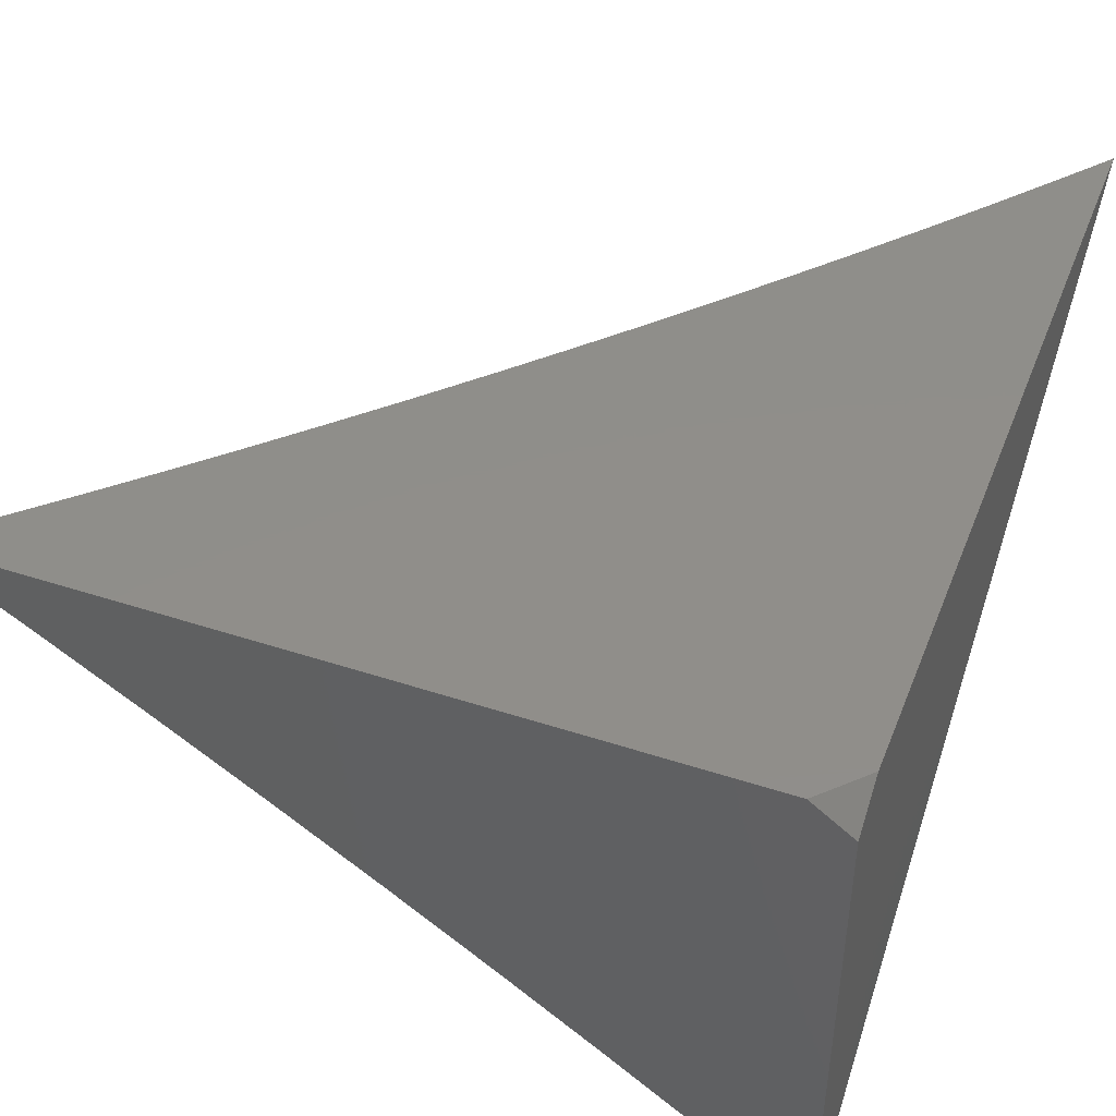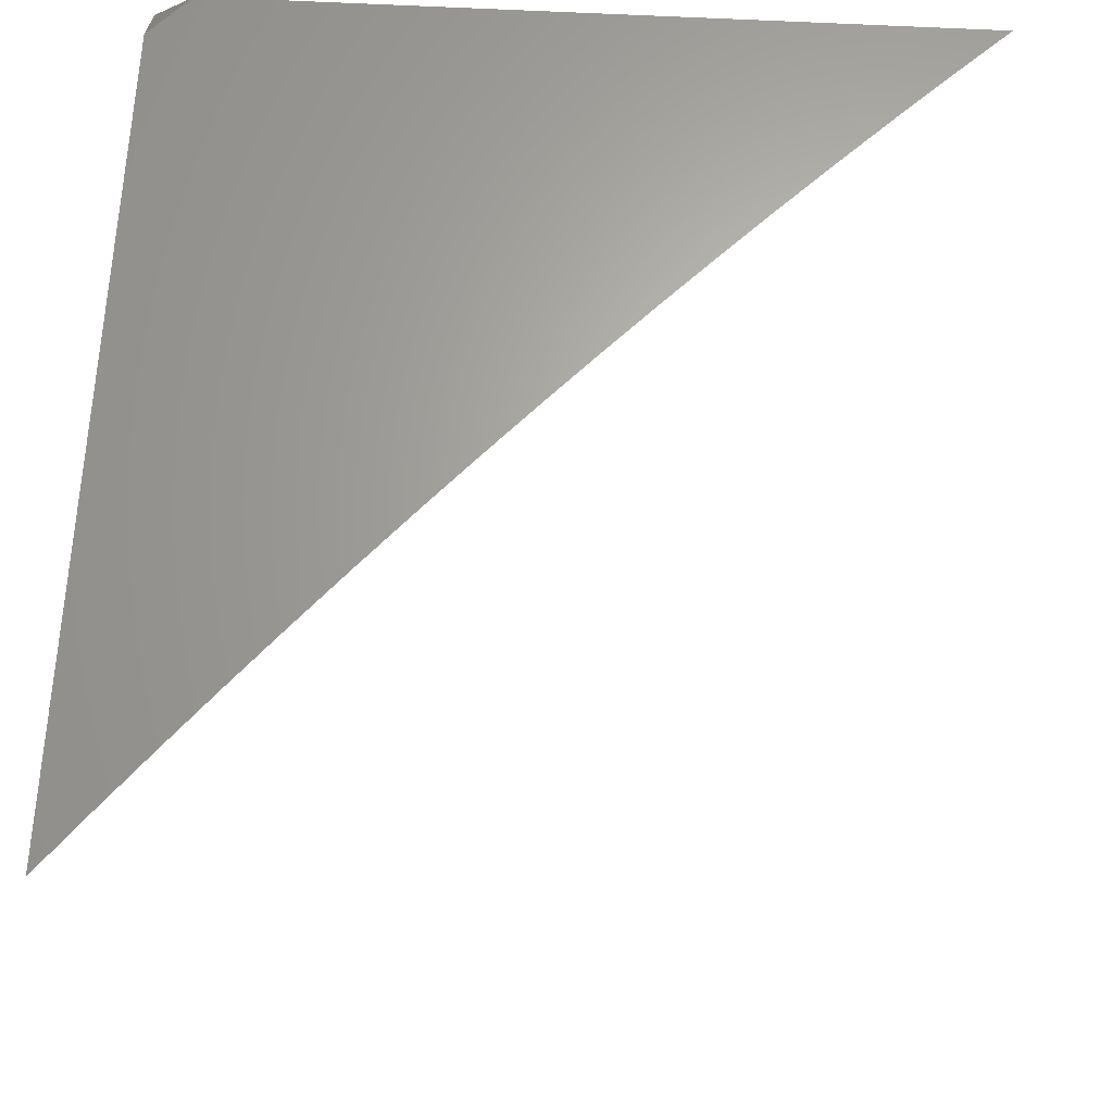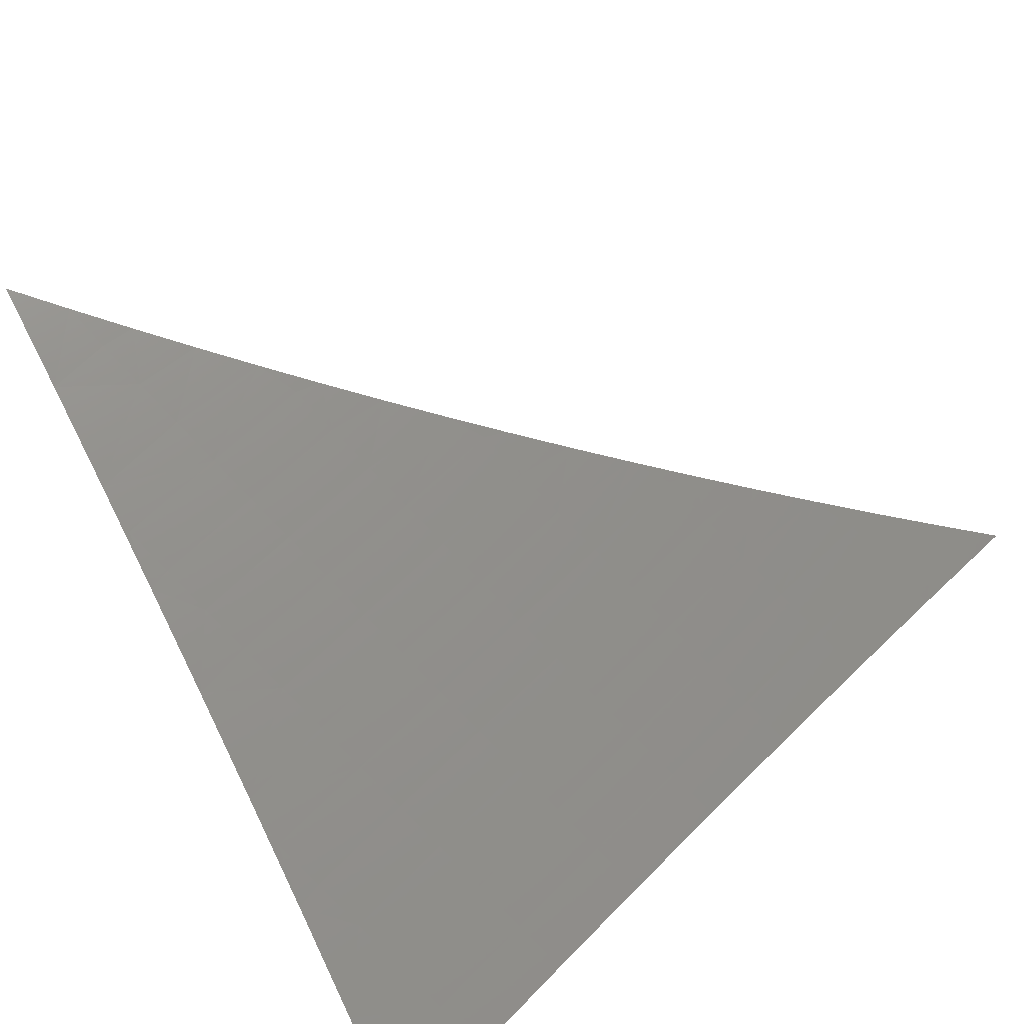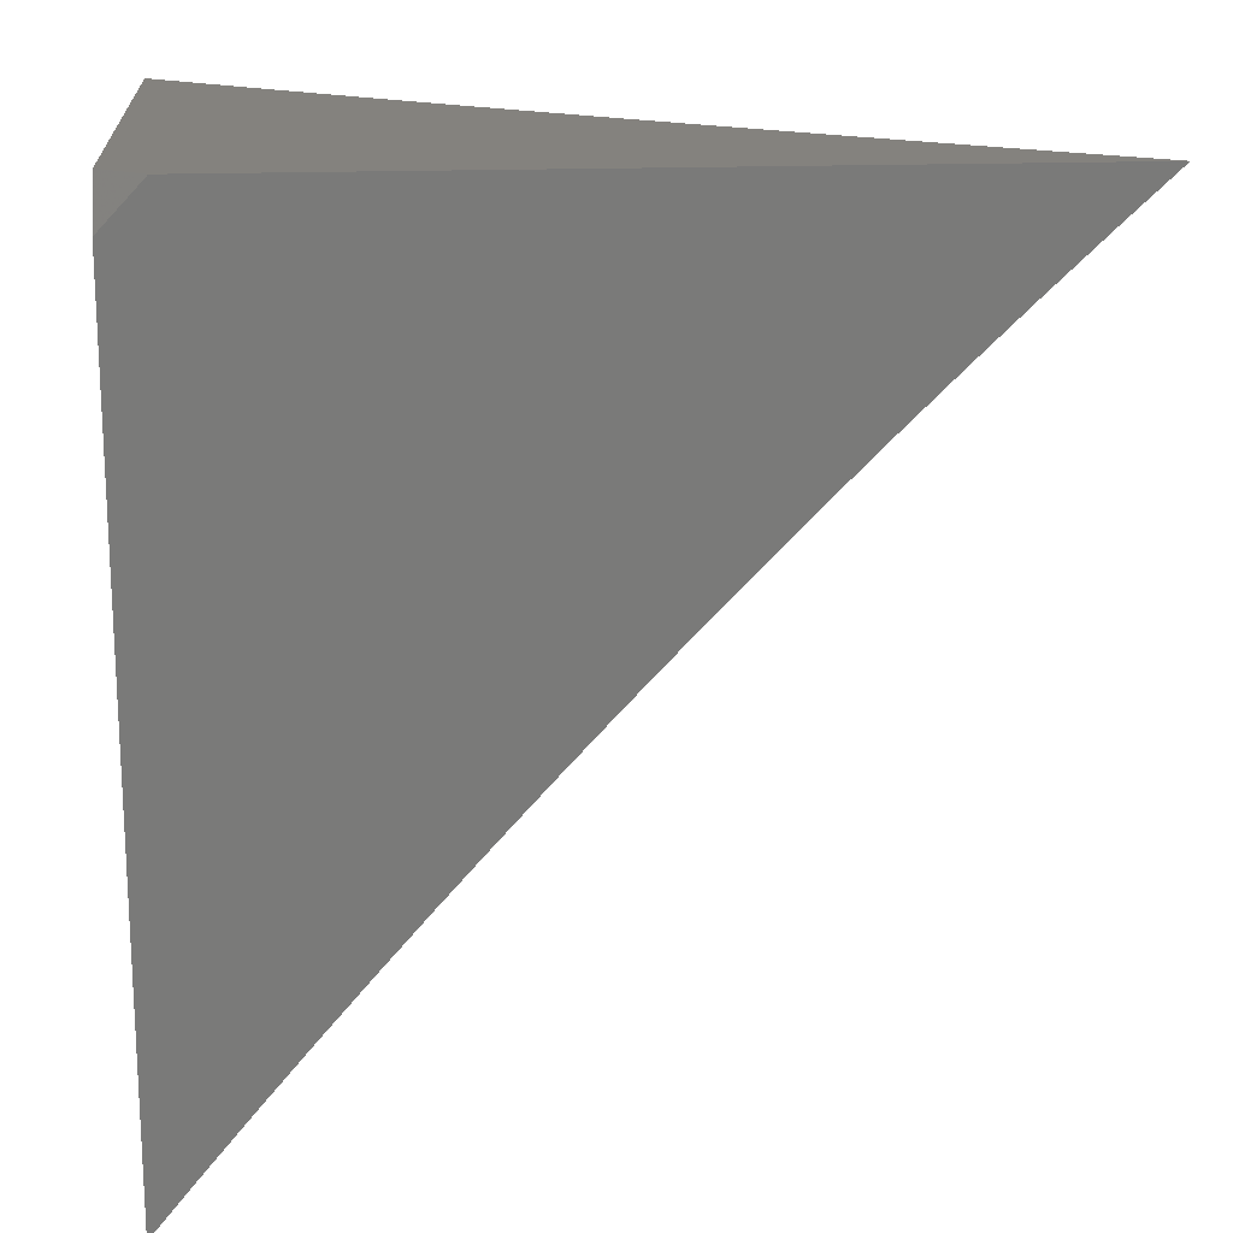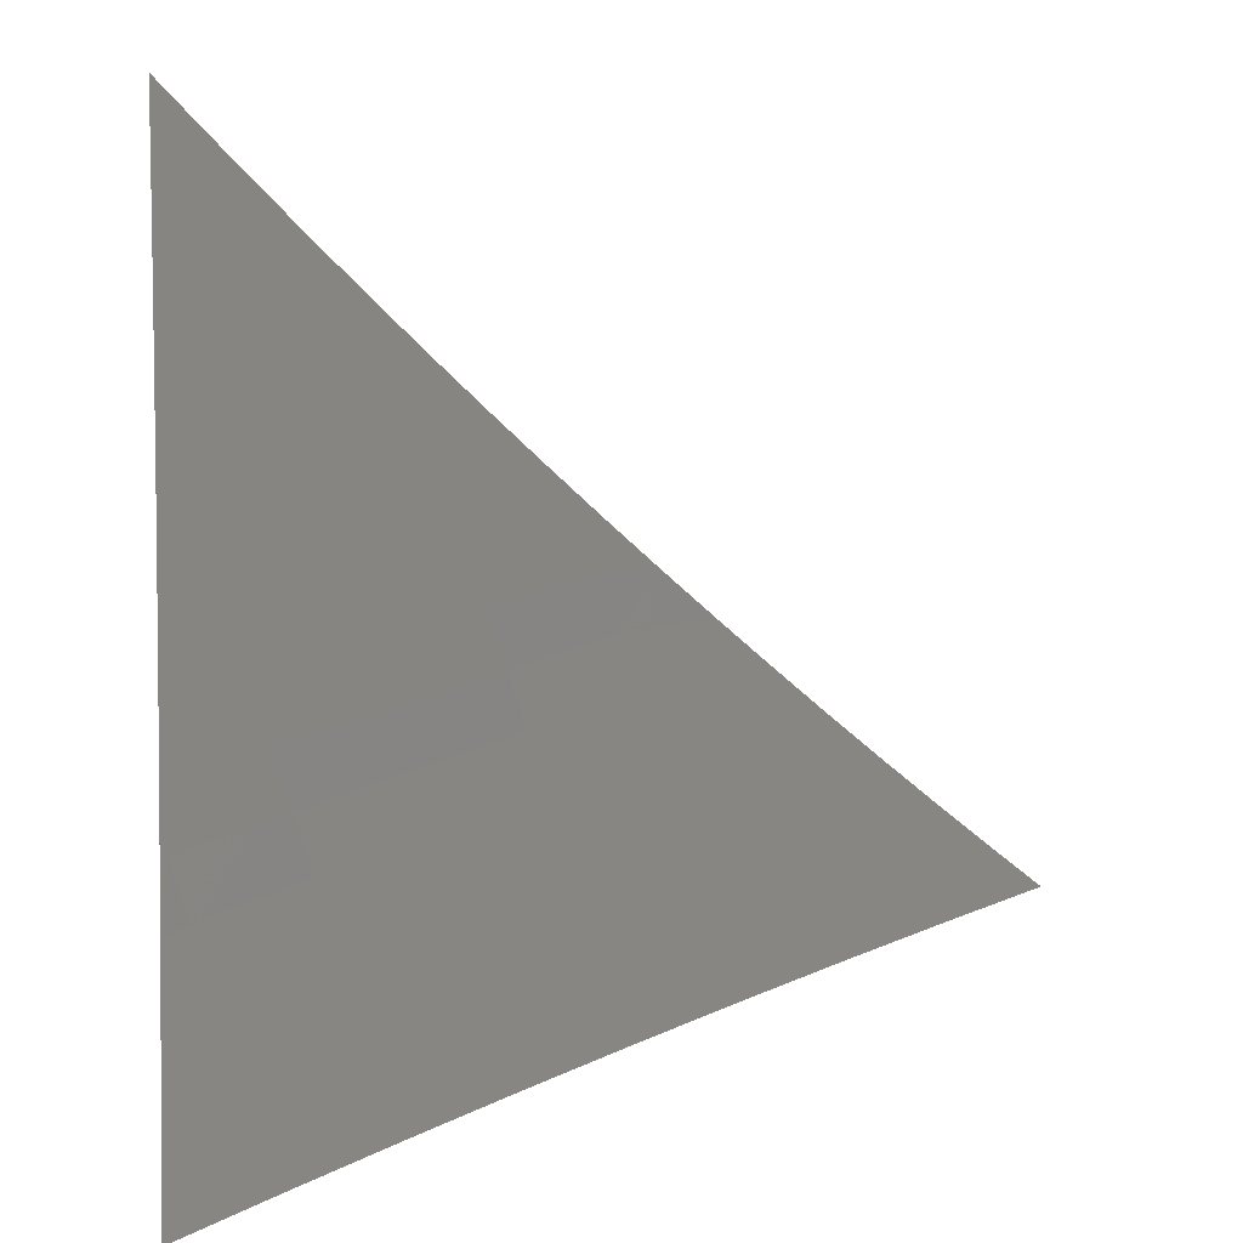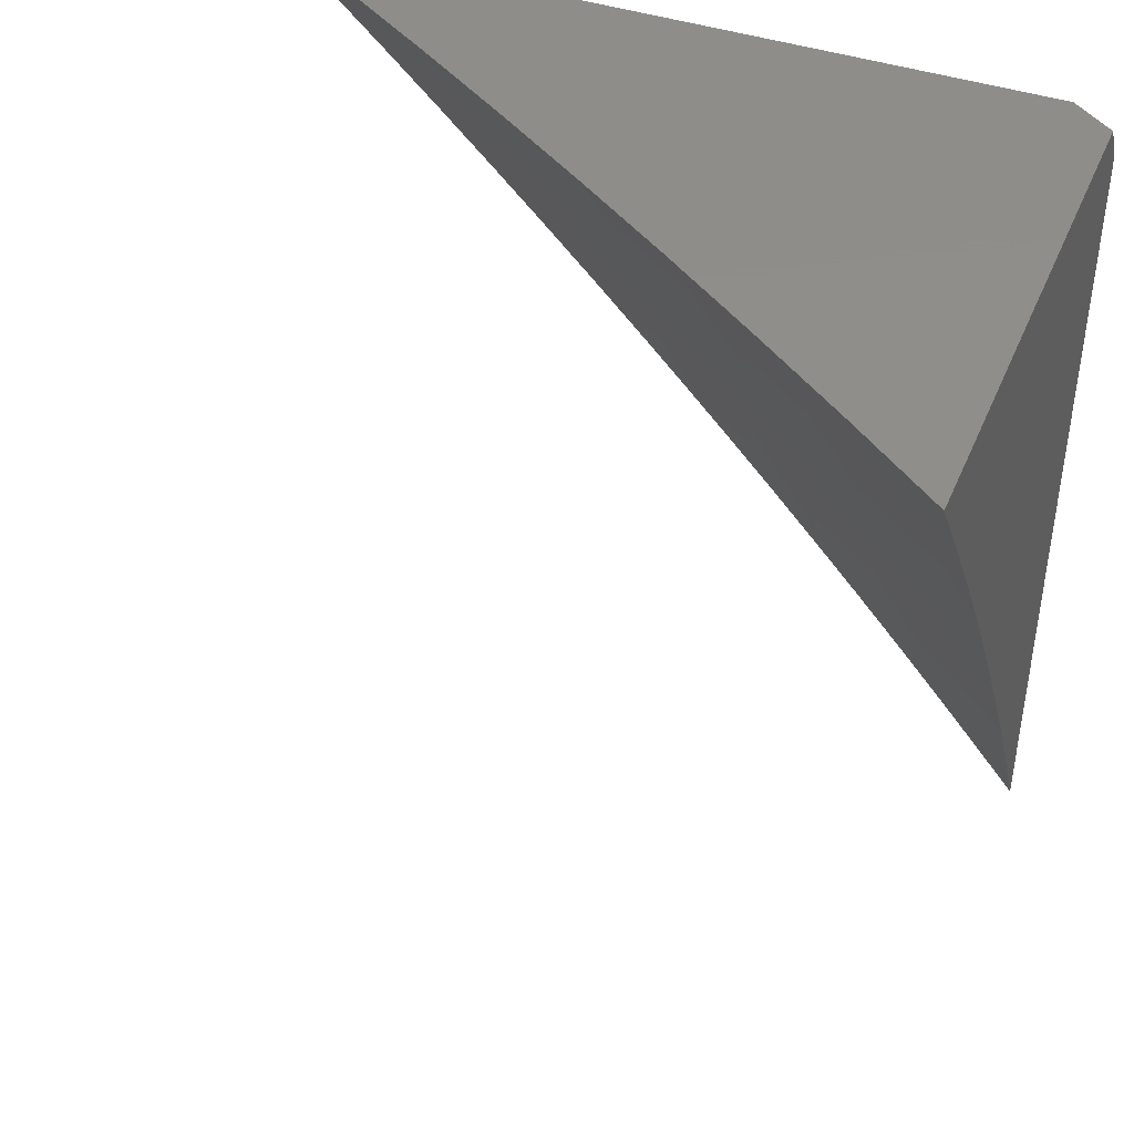
<metadata>
{"format":"stl","ext":"stl","renderer":"f3d","projection":"perspective","resolution":1024,"background":"white","views":[{"elev":45.1,"azim":20.8,"up":"+Y"},{"elev":65.4,"azim":-177.1,"up":"+Y"},{"elev":-66.4,"azim":-148.1,"up":"+Y"},{"elev":17.5,"azim":175.3,"up":"+Z"},{"elev":-66.4,"azim":-177.5,"up":"+Y"},{"elev":42.6,"azim":21.7,"up":"+Z"}]}
</metadata>
<code>
# stl→obj: 91 verts, 178 faces
v 6 7.511 5.895
v 6 7.436 6
v 5.92 7.535 5.947
v 5.901 7.511 6
v 5.802 7.585 6
v 5.82 7.609 5.947
v 5.701 7.657 6
v 5.72 7.682 5.947
v 5.6 7.728 6
v 5.618 7.753 5.947
v 5.498 7.798 6
v 5.515 7.823 5.947
v 5.395 7.867 6
v 5.412 7.892 5.947
v 5.291 7.934 6
v 5.307 7.96 5.947
v 5.24 8 5.949
v 5.295 8 5.898
v 5.186 8 6
v 5.324 7.985 5.893
v 5.348 8 5.846
v 5.429 7.917 5.893
v 5.446 7.942 5.839
v 5.55 7.872 5.839
v 5.567 7.897 5.785
v 5.67 7.826 5.785
v 5.688 7.85 5.731
v 5.79 7.777 5.731
v 5.808 7.801 5.677
v 5.91 7.727 5.677
v 5.928 7.75 5.623
v 6 7.658 5.681
v 6 7.729 5.572
v 5.945 7.772 5.569
v 5.962 7.795 5.514
v 5.842 7.847 5.569
v 5.859 7.869 5.514
v 5.738 7.92 5.569
v 5.754 7.942 5.514
v 5.66 8 5.526
v 5.71 8 5.471
v 5.401 8 5.794
v 5.462 7.966 5.785
v 5.584 7.921 5.731
v 5.705 7.873 5.677
v 5.825 7.824 5.623
v 5.454 8 5.741
v 5.479 7.99 5.731
v 5.506 8 5.688
v 5.6 7.944 5.677
v 5.558 8 5.635
v 5.617 7.968 5.623
v 5.609 8 5.58
v 5.633 7.991 5.569
v 5.771 7.965 5.46
v 5.76 8 5.415
v 5.787 7.987 5.405
v 5.809 8 5.359
v 5.891 7.914 5.405
v 5.908 7.936 5.35
v 6 7.867 5.353
v 5.924 7.957 5.295
v 6 7.934 5.242
v 5.94 7.979 5.24
v 5.953 8 5.188
v 5.905 8 5.246
v 5.857 8 5.303
v 6 8 5.13
v 5.996 7.839 5.405
v 6 7.799 5.463
v 5.979 7.817 5.46
v 6 7.585 5.788
v 5.994 7.629 5.731
v 5.893 7.704 5.731
v 5.957 7.582 5.839
v 5.976 7.606 5.785
v 5.875 7.68 5.785
v 5.773 7.754 5.785
v 5.939 7.559 5.893
v 5.839 7.633 5.893
v 5.857 7.657 5.839
v 5.738 7.706 5.893
v 5.755 7.73 5.839
v 5.653 7.802 5.839
v 5.875 7.892 5.46
v 5.636 7.778 5.893
v 5.721 7.896 5.623
v 5.533 7.848 5.893
v 5.957 8 6
v 6 7.968 6
v 6 8 5.955
f 1 2 3
f 3 2 4
f 3 4 5
f 3 5 6
f 6 5 7
f 6 7 8
f 8 7 9
f 8 9 10
f 10 9 11
f 10 11 12
f 12 11 13
f 12 13 14
f 14 13 15
f 14 15 16
f 16 15 17
f 16 17 18
f 15 19 17
f 16 18 20
f 20 18 21
f 20 21 22
f 22 21 23
f 22 23 24
f 24 23 25
f 24 25 26
f 26 25 27
f 26 27 28
f 28 27 29
f 28 29 30
f 30 29 31
f 30 31 32
f 32 31 33
f 33 31 34
f 33 34 35
f 35 34 36
f 35 36 37
f 37 36 38
f 37 38 39
f 39 38 40
f 39 40 41
f 21 42 23
f 23 42 43
f 23 43 25
f 25 43 44
f 25 44 27
f 27 44 45
f 27 45 29
f 29 45 46
f 29 46 31
f 31 46 34
f 42 47 43
f 43 47 48
f 43 48 44
f 44 48 49
f 44 49 50
f 50 49 51
f 50 51 52
f 52 51 53
f 52 53 54
f 54 53 40
f 54 40 38
f 47 49 48
f 39 41 55
f 55 41 56
f 55 56 57
f 57 56 58
f 57 58 59
f 59 58 60
f 59 60 61
f 61 60 62
f 61 62 63
f 63 62 64
f 63 64 65
f 65 64 66
f 66 64 62
f 66 62 67
f 67 62 60
f 67 60 58
f 65 68 63
f 59 61 69
f 69 61 70
f 69 70 71
f 71 70 35
f 71 35 37
f 70 33 35
f 72 73 32
f 32 73 74
f 32 74 30
f 30 74 28
f 1 75 72
f 72 75 76
f 72 76 73
f 73 76 77
f 73 77 74
f 74 77 78
f 74 78 28
f 28 78 26
f 75 1 79
f 79 1 3
f 79 3 6
f 75 79 80
f 80 79 6
f 80 6 8
f 76 75 81
f 81 75 80
f 81 80 82
f 82 80 8
f 82 8 10
f 76 81 77
f 77 81 83
f 77 83 78
f 78 83 84
f 78 84 26
f 26 84 24
f 83 81 82
f 36 34 46
f 69 71 85
f 85 71 37
f 85 37 39
f 83 82 86
f 86 82 10
f 86 10 12
f 36 46 87
f 87 46 45
f 87 45 50
f 50 45 44
f 69 85 59
f 59 85 55
f 59 55 57
f 55 85 39
f 83 86 84
f 84 86 88
f 84 88 24
f 24 88 22
f 88 86 12
f 36 87 38
f 38 87 52
f 38 52 54
f 52 87 50
f 22 88 14
f 14 88 12
f 20 22 16
f 16 22 14
f 89 90 91
f 68 65 91
f 91 65 66
f 91 66 67
f 67 58 91
f 91 58 56
f 91 56 41
f 41 40 91
f 91 40 53
f 91 53 89
f 89 53 51
f 89 51 49
f 49 47 89
f 89 47 42
f 89 42 21
f 21 18 89
f 89 18 17
f 89 17 19
f 19 15 89
f 89 15 13
f 89 13 11
f 11 9 89
f 89 9 90
f 90 9 7
f 90 7 5
f 5 4 90
f 90 4 2
f 2 1 90
f 90 1 72
f 90 72 32
f 32 33 90
f 90 33 91
f 91 33 70
f 91 70 61
f 61 63 91
f 91 63 68

</code>
